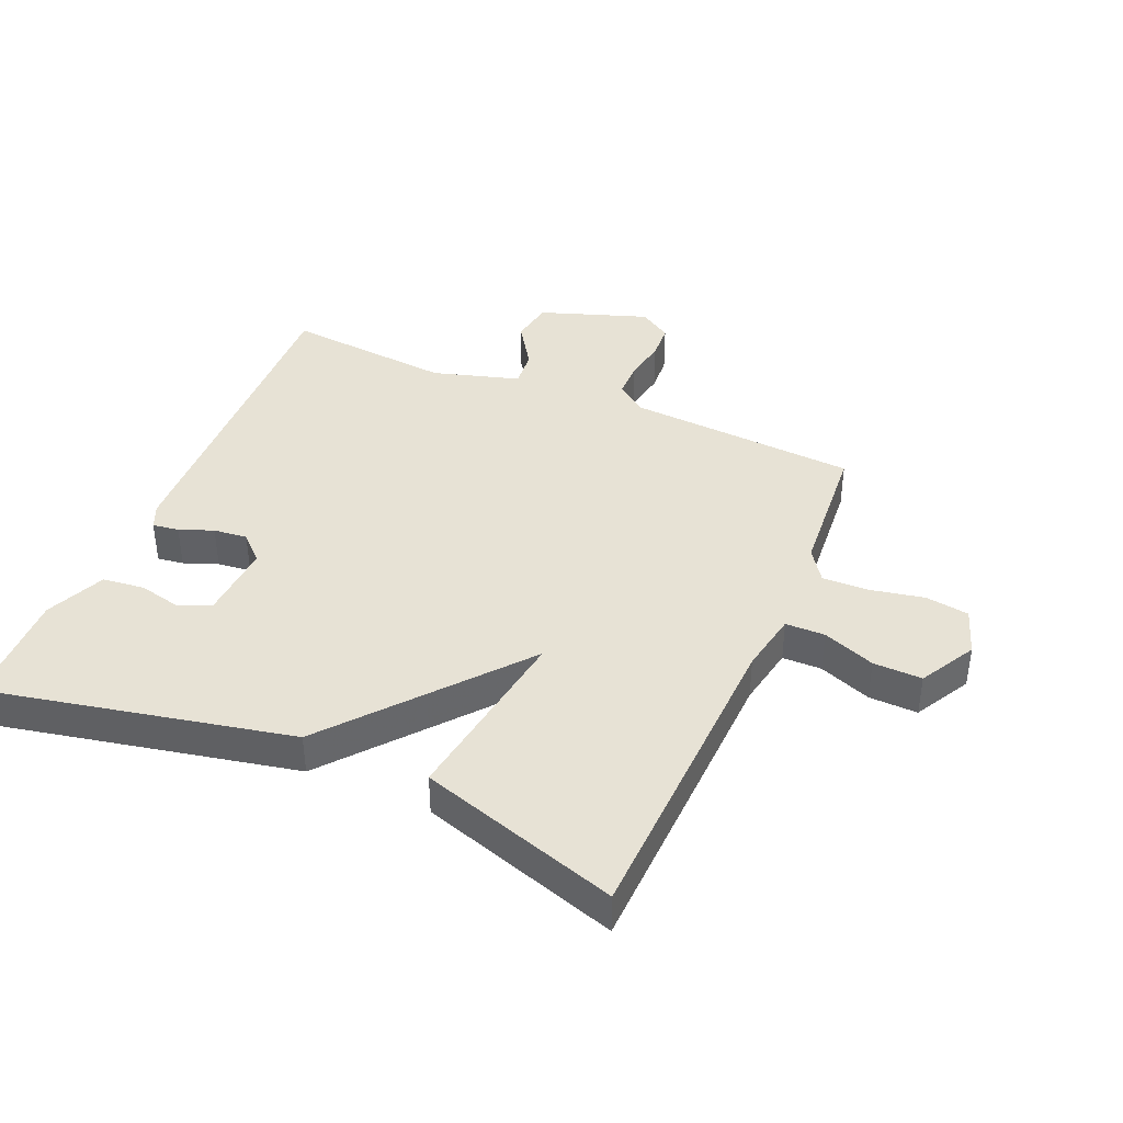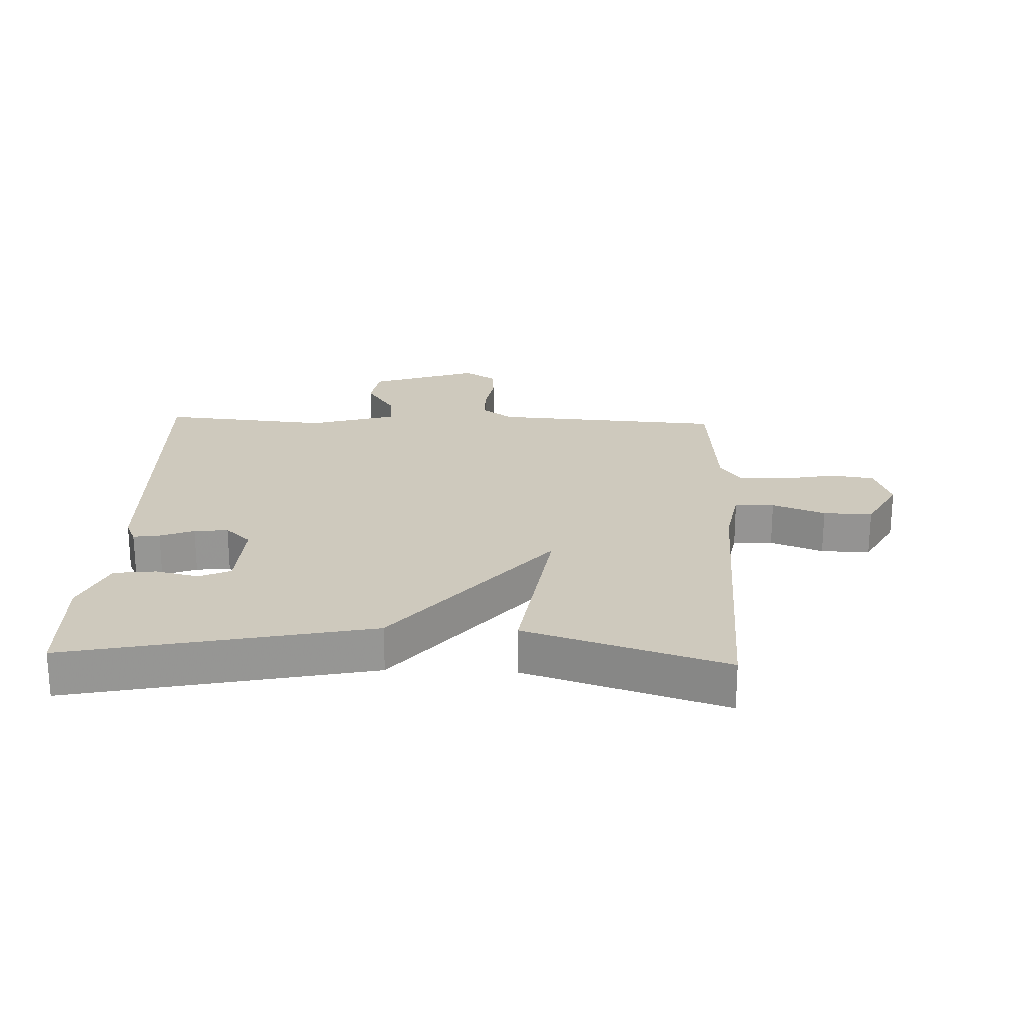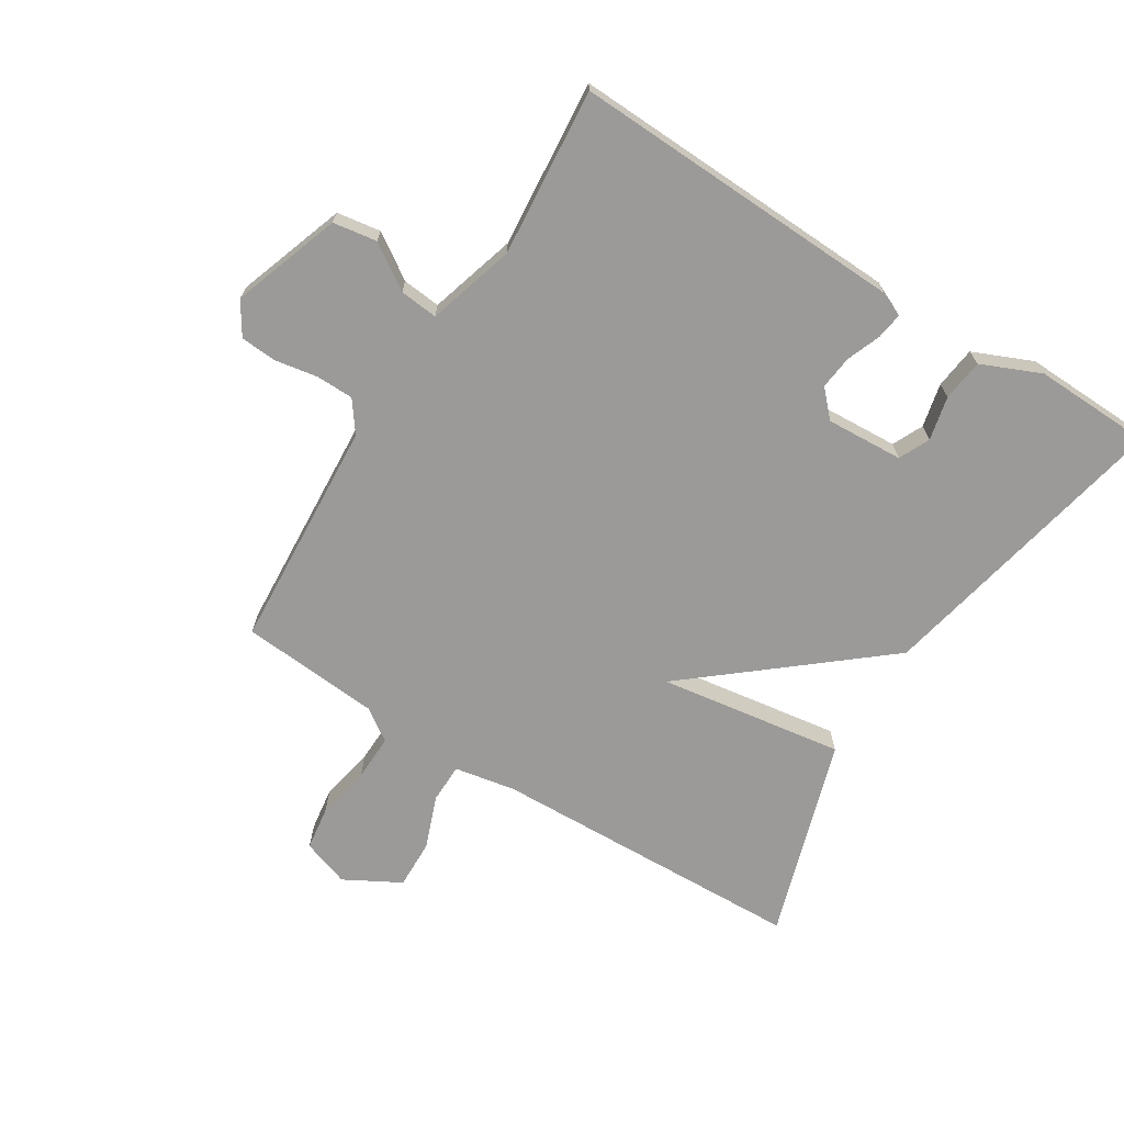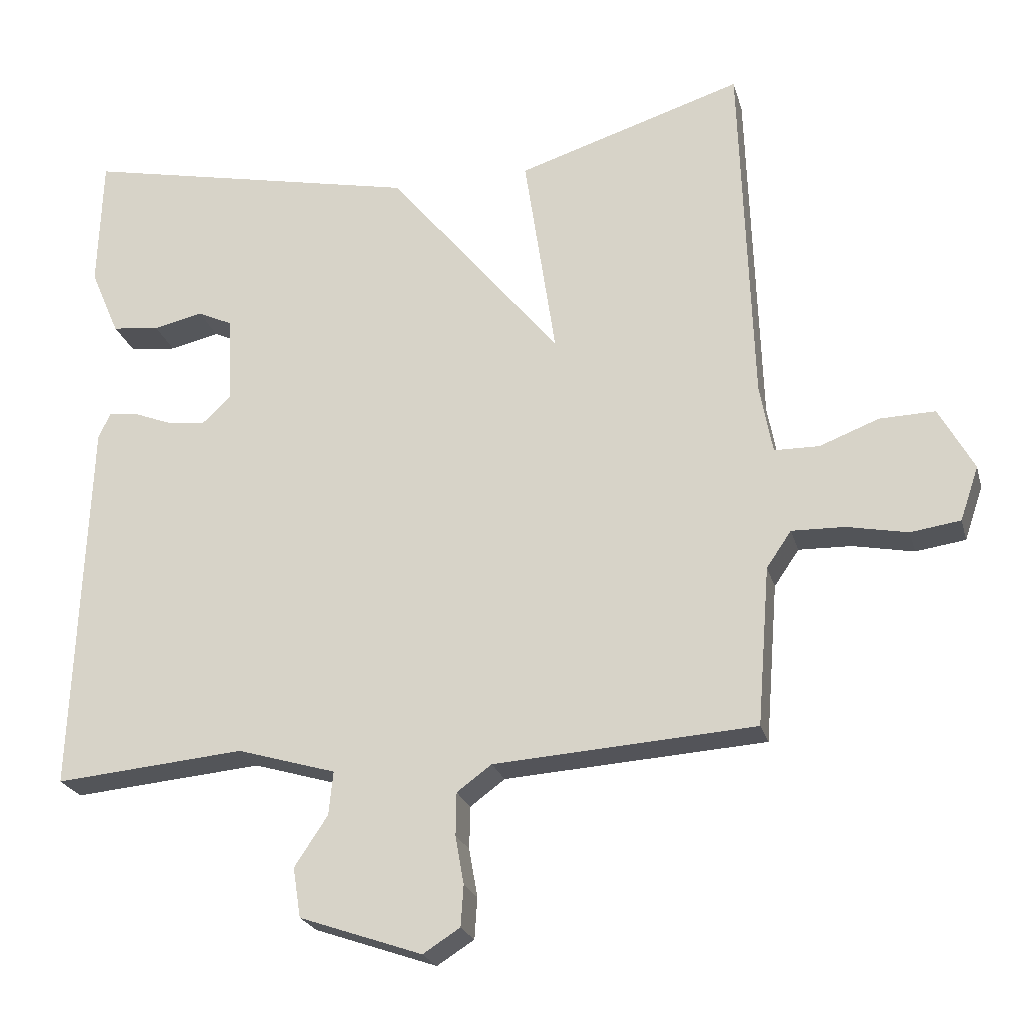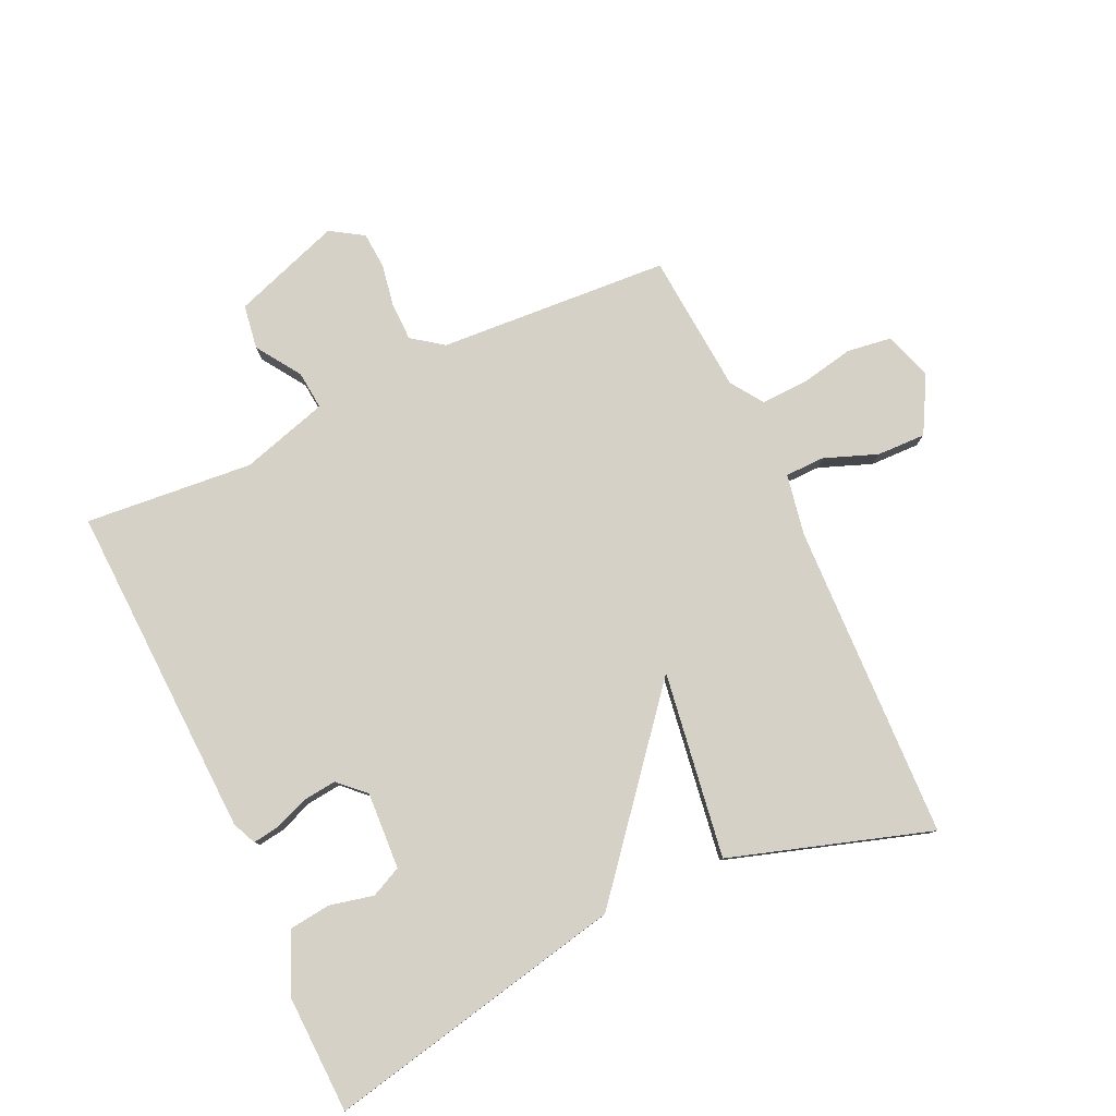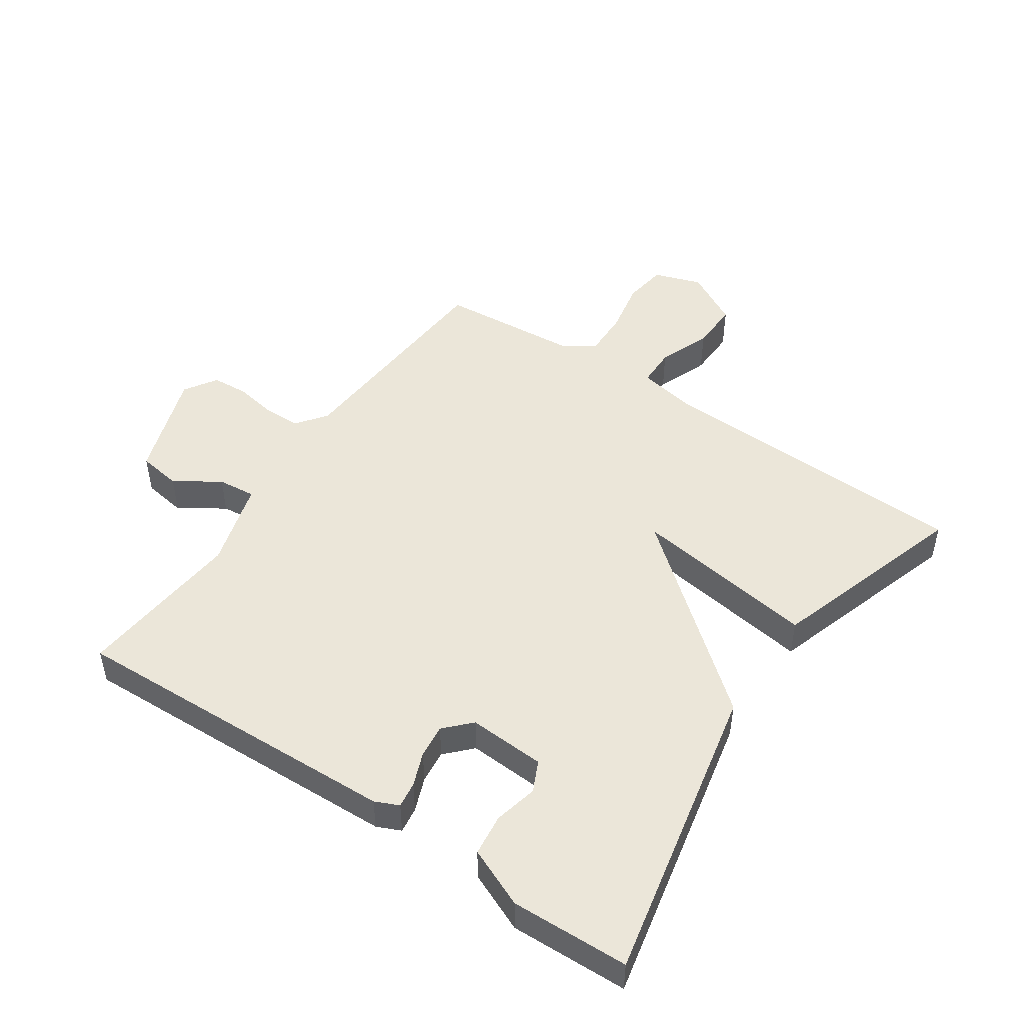
<metadata>
{"format":"obj","ext":"obj","renderer":"f3d","projection":"perspective","resolution":1024,"background":"white","views":[{"elev":40.5,"azim":23.3,"up":"+Y"},{"elev":22.7,"azim":2.2,"up":"+Y"},{"elev":-69.3,"azim":-122.0,"up":"+Y"},{"elev":-23.3,"azim":14.4,"up":"+Z"},{"elev":79.7,"azim":-24.9,"up":"+Y"},{"elev":48.3,"azim":-55.8,"up":"+Y"}]}
</metadata>
<code>
v 0.5 0.07 0.5
v 0.517 0.07 -0.005
v 0.535 0.07 -0.102
v 0.598 0.07 -0.103
v 0.682 0.07 -0.071
v 0.76 0.07 -0.069
v 0.809 0.07 -0.158
v 0.783 0.07 -0.234
v 0.713 0.07 -0.244
v 0.627 0.07 -0.227
v 0.553 0.07 -0.225
v 0.518 0.07 -0.276
v 0.5 0.07 -0.5
v 0.132 0.07 -0.524
v 0.083 0.07 -0.56
v 0.082 0.07 -0.62
v 0.094 0.07 -0.688
v 0.09 0.07 -0.746
v 0.038 0.07 -0.779
v -0.135 0.07 -0.719
v -0.146 0.07 -0.649
v -0.099 0.07 -0.578
v -0.093 0.07 -0.517
v -0.232 0.07 -0.476
v -0.5 0.07 -0.5
v -0.48 0.07 0.035
v -0.463 0.07 0.073
v -0.421 0.07 0.067
v -0.367 0.07 0.046
v -0.313 0.07 0.04
v -0.272 0.07 0.079
v -0.279 0.07 0.202
v -0.328 0.07 0.225
v -0.398 0.07 0.209
v -0.465 0.07 0.217
v -0.506 0.07 0.312
v -0.5 0.07 0.5
v -0.019 0.07 0.399
v 0.225 0.07 0.103
v 0.181 0.07 0.399
v 0.5 0 0.5
v 0.517 0 -0.005
v 0.535 0 -0.102
v 0.598 0 -0.103
v 0.682 0 -0.071
v 0.76 0 -0.069
v 0.809 0 -0.158
v 0.783 0 -0.234
v 0.713 0 -0.244
v 0.627 0 -0.227
v 0.553 0 -0.225
v 0.518 0 -0.276
v 0.5 0 -0.5
v 0.132 0 -0.524
v 0.083 0 -0.56
v 0.082 0 -0.62
v 0.094 0 -0.688
v 0.09 0 -0.746
v 0.038 0 -0.779
v -0.135 0 -0.719
v -0.146 0 -0.649
v -0.099 0 -0.578
v -0.093 0 -0.517
v -0.232 0 -0.476
v -0.5 0 -0.5
v -0.48 0 0.035
v -0.463 0 0.073
v -0.421 0 0.067
v -0.367 0 0.046
v -0.313 0 0.04
v -0.272 0 0.079
v -0.279 0 0.202
v -0.328 0 0.225
v -0.398 0 0.209
v -0.465 0 0.217
v -0.506 0 0.312
v -0.5 0 0.5
v -0.019 0 0.399
v 0.225 0 0.103
v 0.181 0 0.399
f 39 40 1 2
f 36 37 38 39
f 36 39 2 3
f 33 34 35 36
f 32 33 36 3
f 31 32 3
f 30 31 3
f 29 30 3
f 27 28 29
f 26 27 29
f 25 26 29
f 24 25 29
f 23 24 29 3
f 22 23 3 4
f 20 21 22
f 19 20 22
f 18 19 22
f 17 18 22
f 16 17 22
f 15 16 22
f 22 4 5
f 15 22 5
f 14 15 5
f 12 13 14
f 11 12 14
f 11 14 5 6
f 10 11 6 7
f 7 8 9 10
f 42 41 80 79
f 79 78 77 76
f 43 42 79 76
f 76 75 74 73
f 43 76 73 72
f 43 72 71
f 43 71 70
f 43 70 69
f 69 68 67
f 69 67 66
f 69 66 65
f 69 65 64
f 43 69 64 63
f 44 43 63 62
f 62 61 60
f 62 60 59
f 62 59 58
f 62 58 57
f 62 57 56
f 62 56 55
f 45 44 62
f 45 62 55
f 45 55 54
f 54 53 52
f 54 52 51
f 46 45 54 51
f 47 46 51 50
f 50 49 48 47
f 1 41 42 2
f 2 42 43 3
f 3 43 44 4
f 4 44 45 5
f 5 45 46 6
f 6 46 47 7
f 7 47 48 8
f 8 48 49 9
f 9 49 50 10
f 10 50 51 11
f 11 51 52 12
f 12 52 53 13
f 13 53 54 14
f 14 54 55 15
f 15 55 56 16
f 16 56 57 17
f 17 57 58 18
f 18 58 59 19
f 19 59 60 20
f 20 60 61 21
f 21 61 62 22
f 22 62 63 23
f 23 63 64 24
f 24 64 65 25
f 25 65 66 26
f 26 66 67 27
f 27 67 68 28
f 28 68 69 29
f 29 69 70 30
f 30 70 71 31
f 31 71 72 32
f 32 72 73 33
f 33 73 74 34
f 34 74 75 35
f 35 75 76 36
f 36 76 77 37
f 37 77 78 38
f 38 78 79 39
f 39 79 80 40
f 40 80 41 1

</code>
